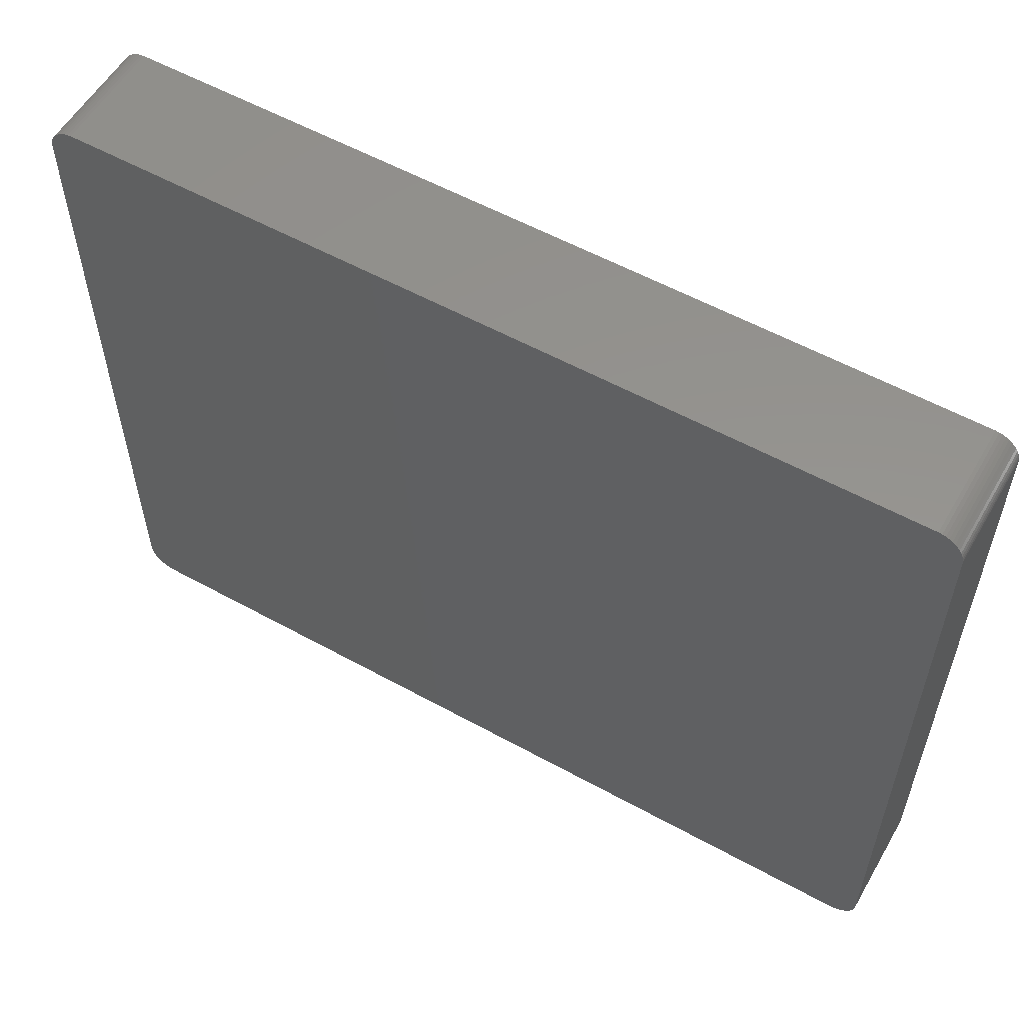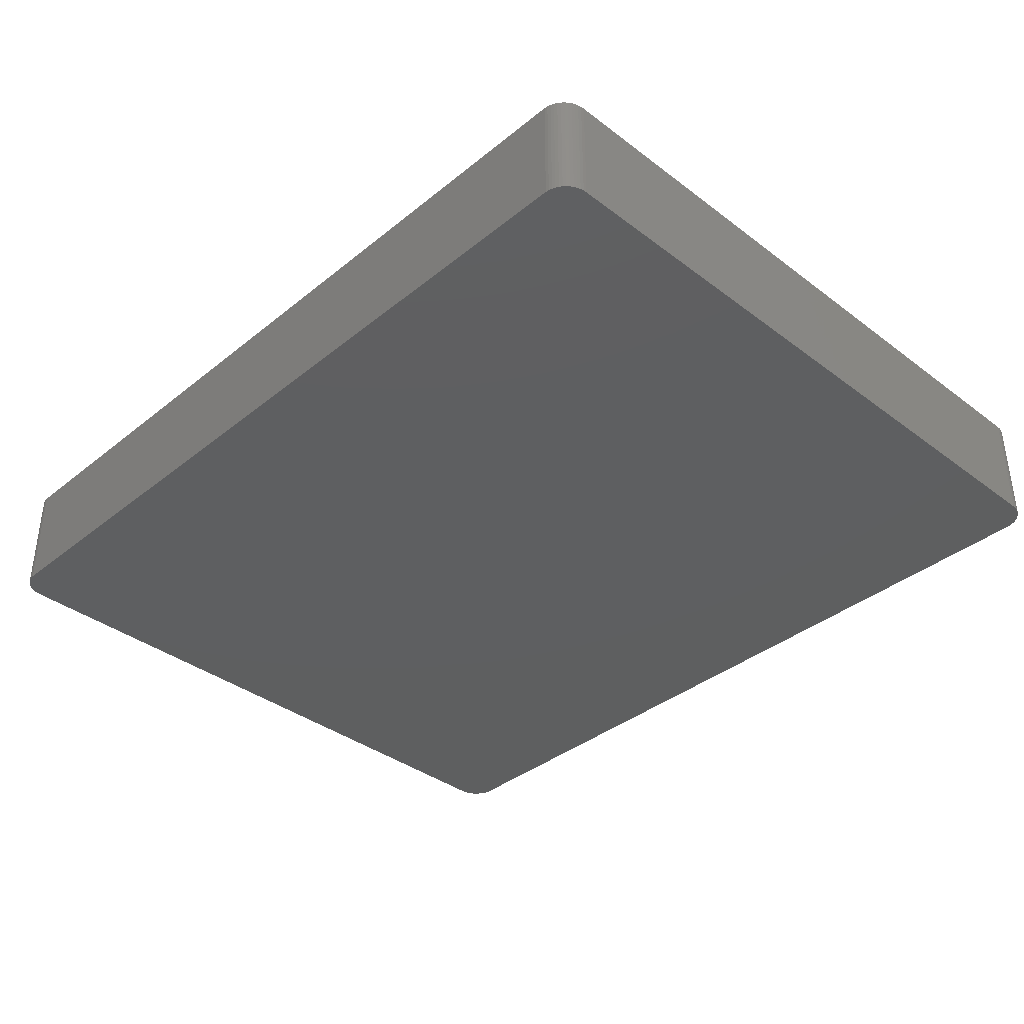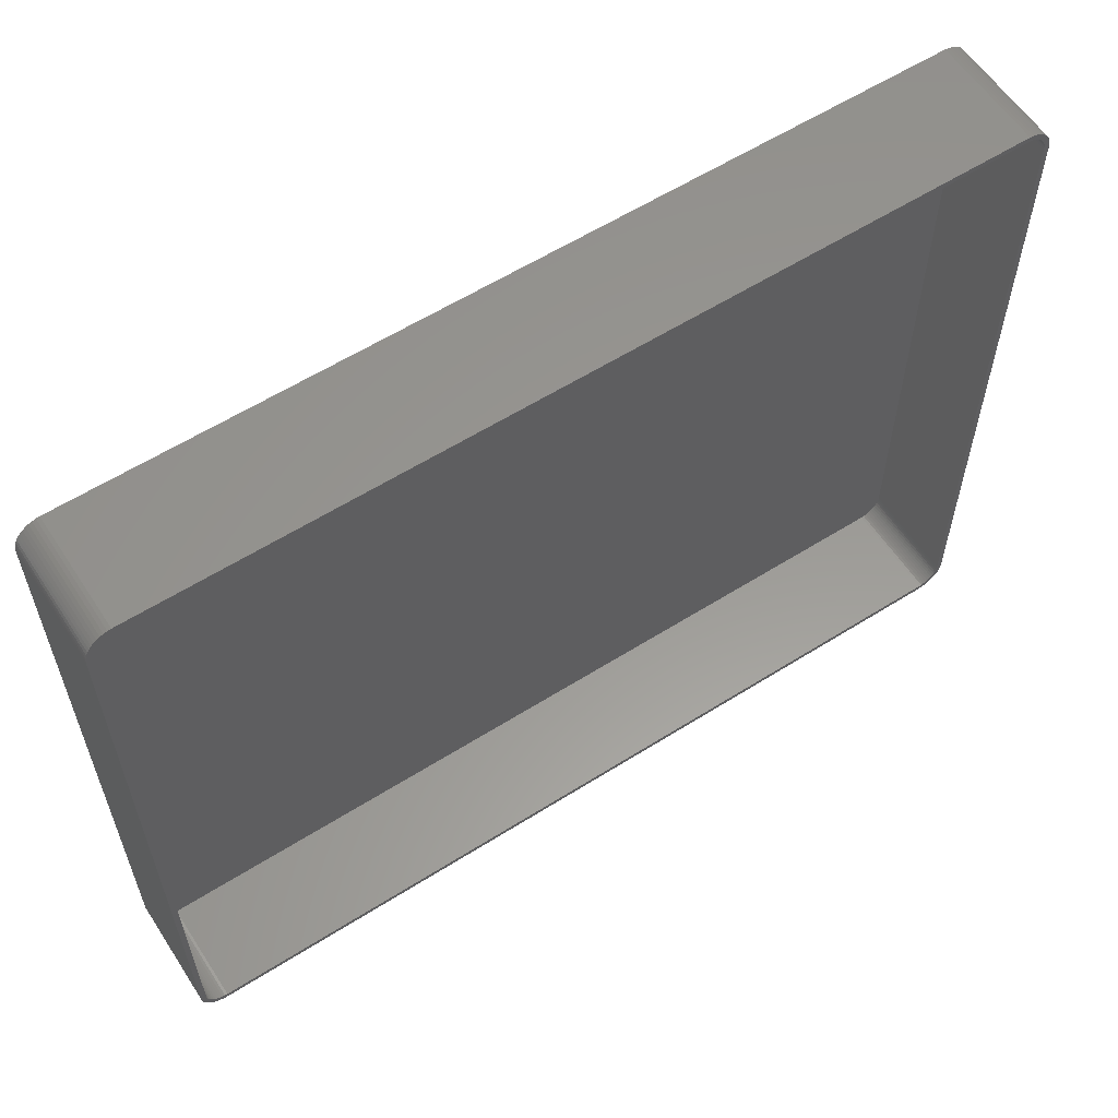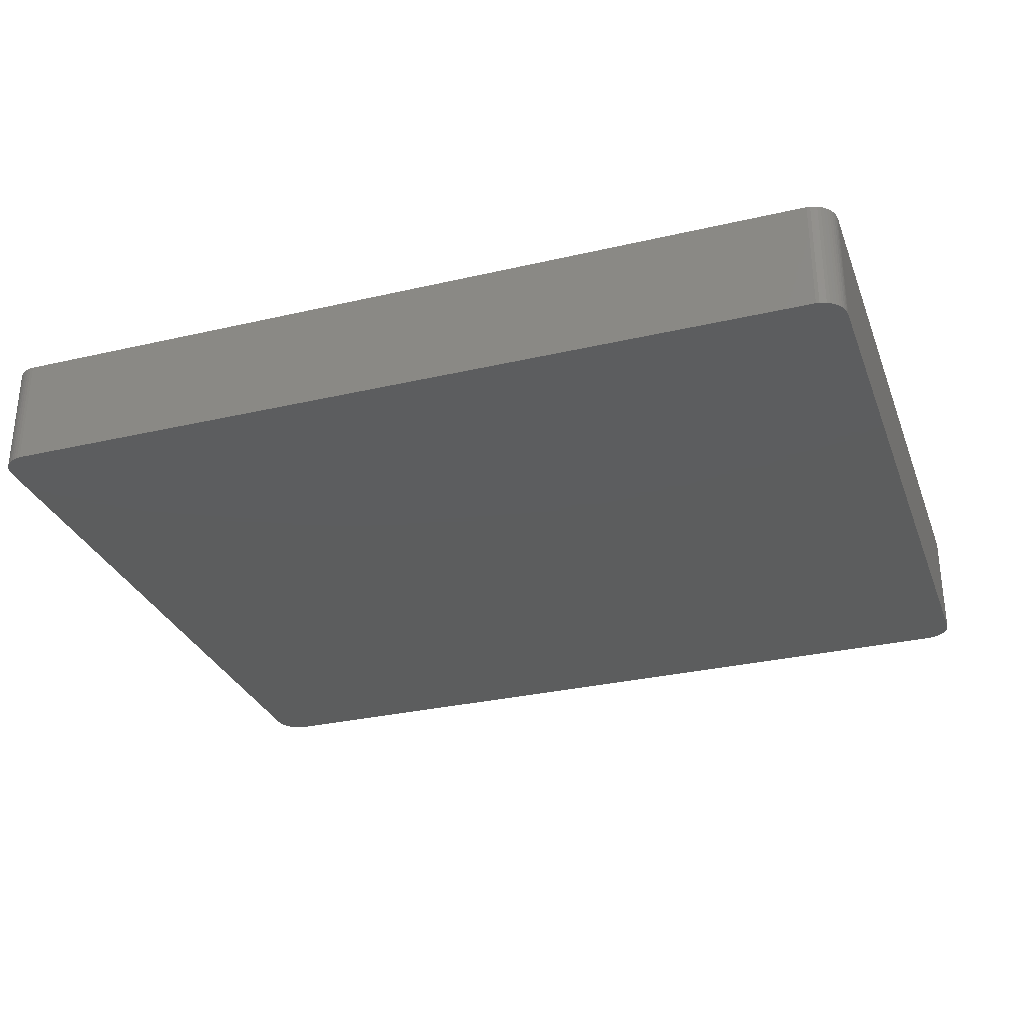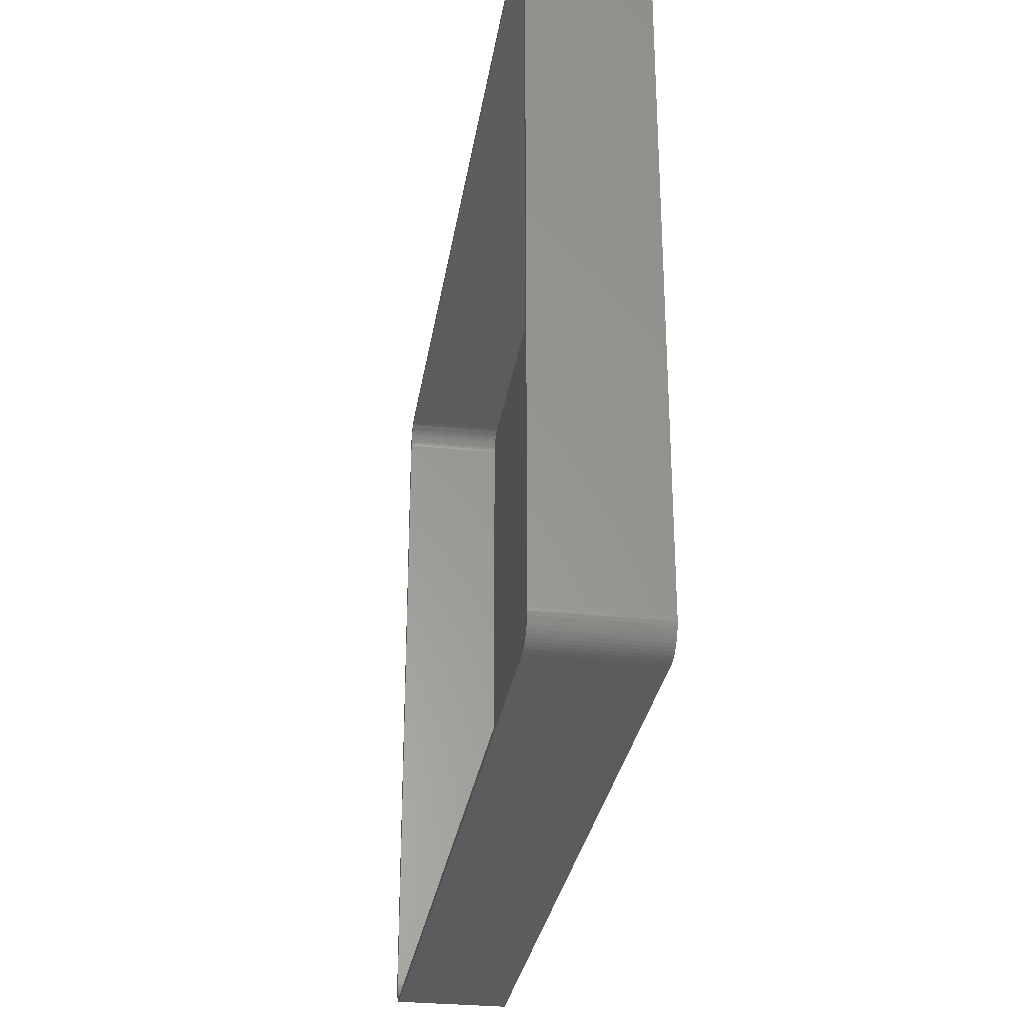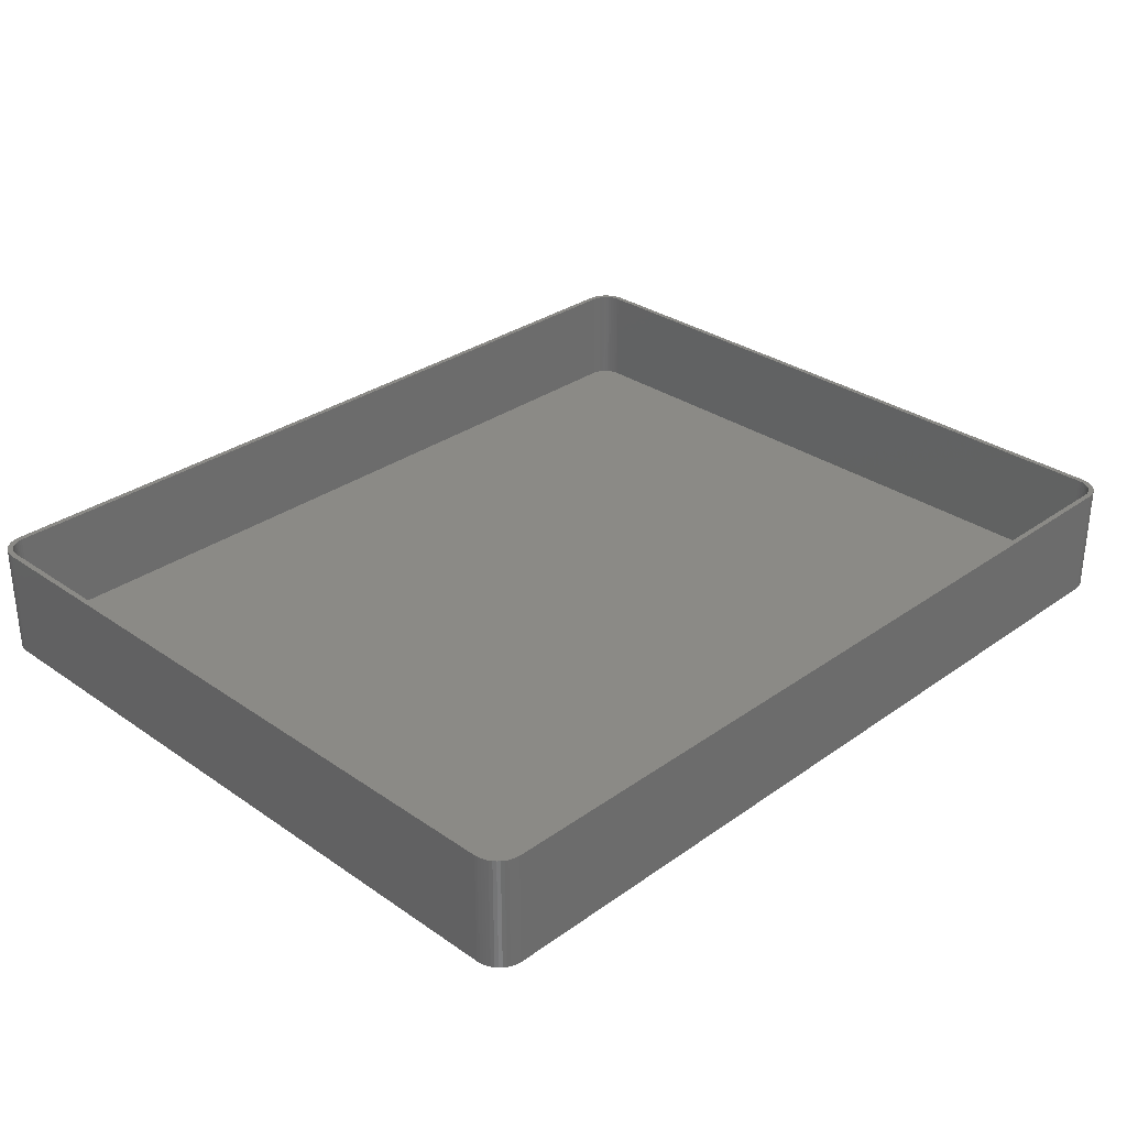
<metadata>
{"format":"stl","ext":"stl","renderer":"f3d","projection":"perspective","resolution":1024,"background":"white","views":[{"elev":56.7,"azim":-150.1,"up":"+Y"},{"elev":-37.2,"azim":-134.1,"up":"+Z"},{"elev":59.1,"azim":-33.0,"up":"+Y"},{"elev":-30.3,"azim":-161.3,"up":"+Z"},{"elev":-29.8,"azim":81.3,"up":"+Y"},{"elev":31.0,"azim":-45.4,"up":"+Z"}]}
</metadata>
<code>
# stl→obj: 208 verts, 412 faces
v 81.5 62.5 21
v 82.5 62.5 21
v 82.46 63.13 21
v 82.5 -62.5 21
v 81.47 63 21
v 82.34 63.74 21
v 81.5 -62.5 21
v 81.37 63.49 21
v 82.15 64.34 21
v 82.46 -63.13 21
v 81.22 63.97 21
v 81.88 64.91 21
v 81.47 -63 21
v 81.01 64.43 21
v 81.55 65.44 21
v 82.34 -63.74 21
v 81.37 -63.49 21
v 80.74 64.85 21
v 81.14 65.92 21
v 80.42 65.24 21
v 80.69 66.35 21
v 80.05 65.58 21
v 80.18 66.72 21
v 79.64 65.88 21
v 79.63 67.02 21
v 79.2 66.12 21
v 79.05 67.26 21
v 78.74 66.3 21
v 78.44 67.41 21
v 78.25 66.43 21
v 77.81 67.49 21
v 77.75 66.49 21
v -77.75 66.49 21
v -77.81 67.49 21
v -78.25 66.43 21
v -78.44 67.41 21
v -78.74 66.3 21
v -79.05 67.26 21
v -79.2 66.12 21
v -79.63 67.02 21
v -79.64 65.88 21
v -80.18 66.72 21
v -80.05 65.58 21
v -80.69 66.35 21
v -80.42 65.24 21
v -81.14 65.92 21
v -80.74 64.85 21
v -81.55 65.44 21
v -81.01 64.43 21
v -81.88 64.91 21
v -81.22 63.97 21
v -82.34 63.74 21
v -81.37 63.49 21
v -82.15 64.34 21
v 82.15 -64.34 21
v 81.22 -63.97 21
v 81.88 -64.91 21
v 81.01 -64.43 21
v 81.55 -65.44 21
v 80.74 -64.85 21
v 81.14 -65.92 21
v 80.42 -65.24 21
v 80.69 -66.35 21
v 80.05 -65.58 21
v 80.18 -66.72 21
v 79.64 -65.88 21
v 79.63 -67.02 21
v 79.2 -66.12 21
v 79.05 -67.26 21
v 78.74 -66.3 21
v 78.44 -67.41 21
v 78.25 -66.43 21
v 77.81 -67.49 21
v 77.75 -66.49 21
v -77.75 -66.49 21
v -77.81 -67.49 21
v -78.25 -66.43 21
v -78.44 -67.41 21
v -78.74 -66.3 21
v -79.05 -67.26 21
v -79.2 -66.12 21
v -79.63 -67.02 21
v -79.64 -65.88 21
v -80.18 -66.72 21
v -80.05 -65.58 21
v -80.69 -66.35 21
v -80.42 -65.24 21
v -81.14 -65.92 21
v -80.74 -64.85 21
v -81.55 -65.44 21
v -81.01 -64.43 21
v -81.88 -64.91 21
v -81.22 -63.97 21
v -82.15 -64.34 21
v -81.37 -63.49 21
v -82.34 -63.74 21
v -81.47 -63 21
v -82.46 -63.13 21
v -81.5 -62.5 21
v -81.5 62.5 21
v -82.5 62.5 21
v -81.47 63 21
v -82.5 -62.5 21
v -82.46 63.13 21
v 77.81 67.49 0
v -77.81 67.49 0
v 81.14 65.92 0
v 80.69 66.35 0
v -78.44 67.41 0
v -77.81 -67.49 0
v 77.81 -67.49 0
v 78.44 67.41 0
v 82.46 63.13 0
v 82.5 62.5 0
v 82.5 -62.5 0
v -81.14 -65.92 0
v -80.69 -66.35 0
v -79.05 67.26 0
v -79.63 67.02 0
v 82.15 64.34 0
v 82.34 63.74 0
v -80.69 66.35 0
v -81.14 65.92 0
v -82.46 -63.13 0
v -82.5 -62.5 0
v -82.5 62.5 0
v -82.46 63.13 0
v -82.34 63.74 0
v -82.15 64.34 0
v 81.55 65.44 0
v 81.55 -65.44 0
v 81.14 -65.92 0
v 82.34 -63.74 0
v 82.15 -64.34 0
v -78.44 -67.41 0
v 79.05 67.26 0
v 79.63 67.02 0
v 81.88 64.91 0
v 82.46 -63.13 0
v 79.63 -67.02 0
v 80.18 -66.72 0
v 80.69 -66.35 0
v -79.63 -67.02 0
v -79.05 -67.26 0
v -81.55 -65.44 0
v -82.15 -64.34 0
v -82.34 -63.74 0
v 81.88 -64.91 0
v 79.05 -67.26 0
v 80.18 66.72 0
v 78.44 -67.41 0
v -80.18 -66.72 0
v -80.18 66.72 0
v -81.88 -64.91 0
v -81.55 65.44 0
v -81.88 64.91 0
v 77.75 66.49 2
v 78.25 66.43 2
v -77.75 66.49 2
v 80.05 65.58 2
v 80.42 65.24 2
v -78.25 66.43 2
v 80.74 64.85 2
v 77.75 -66.49 2
v -77.75 -66.49 2
v -80.42 65.24 2
v -80.74 64.85 2
v 81.5 -62.5 2
v 81.5 62.5 2
v -79.2 66.12 2
v -78.74 66.3 2
v -81.37 63.49 2
v -81.47 63 2
v -79.64 65.88 2
v -80.05 65.58 2
v 78.74 66.3 2
v 79.2 66.12 2
v -78.25 -66.43 2
v -78.74 -66.3 2
v -80.74 -64.85 2
v -80.42 -65.24 2
v -81.5 62.5 2
v -81.5 -62.5 2
v -81.22 63.97 2
v 79.64 65.88 2
v 81.01 64.43 2
v 81.47 63 2
v 81.37 63.49 2
v 81.22 63.97 2
v 81.22 -63.97 2
v 81.37 -63.49 2
v 80.42 -65.24 2
v 80.05 -65.58 2
v 80.74 -64.85 2
v 79.64 -65.88 2
v 79.2 -66.12 2
v -79.2 -66.12 2
v -79.64 -65.88 2
v -80.05 -65.58 2
v -81.47 -63 2
v -81.01 64.43 2
v 81.01 -64.43 2
v 78.25 -66.43 2
v 78.74 -66.3 2
v -81.22 -63.97 2
v -81.01 -64.43 2
v -81.37 -63.49 2
v 81.47 -63 2
f 1 2 3
f 2 1 4
f 5 3 6
f 7 4 1
f 8 6 9
f 4 7 10
f 11 9 12
f 13 10 7
f 14 12 15
f 10 13 16
f 17 16 13
f 3 5 1
f 6 8 5
f 9 11 8
f 18 15 19
f 12 14 11
f 15 18 14
f 20 19 21
f 19 20 18
f 22 21 23
f 21 22 20
f 23 24 22
f 25 24 23
f 25 26 24
f 27 26 25
f 27 28 26
f 29 28 27
f 29 30 28
f 31 30 29
f 31 32 30
f 31 33 32
f 34 33 31
f 34 35 33
f 36 35 34
f 36 37 35
f 38 37 36
f 38 39 37
f 40 39 38
f 40 41 39
f 42 41 40
f 41 42 43
f 44 43 42
f 43 44 45
f 46 45 44
f 45 46 47
f 48 47 46
f 47 48 49
f 50 49 48
f 49 50 51
f 52 53 54
f 51 54 53
f 54 51 50
f 16 17 55
f 56 55 17
f 55 56 57
f 58 57 56
f 57 58 59
f 60 59 58
f 59 60 61
f 62 61 60
f 61 62 63
f 64 63 62
f 63 64 65
f 66 65 64
f 66 67 65
f 68 67 66
f 68 69 67
f 70 69 68
f 70 71 69
f 72 71 70
f 72 73 71
f 74 73 72
f 75 73 74
f 75 76 73
f 77 76 75
f 77 78 76
f 79 78 77
f 79 80 78
f 81 80 79
f 81 82 80
f 83 82 81
f 84 83 85
f 83 84 82
f 86 85 87
f 85 86 84
f 88 87 89
f 90 89 91
f 87 88 86
f 92 91 93
f 94 93 95
f 96 95 97
f 89 90 88
f 98 97 99
f 100 101 99
f 53 52 102
f 103 99 101
f 104 102 52
f 98 99 103
f 102 104 100
f 91 92 90
f 100 104 101
f 93 94 92
f 95 96 94
f 97 98 96
f 105 34 31
f 34 105 106
f 107 21 19
f 21 107 108
f 106 36 34
f 36 106 109
f 110 73 76
f 73 110 111
f 112 31 29
f 31 112 105
f 2 113 3
f 113 2 114
f 4 114 2
f 114 4 115
f 116 86 88
f 86 116 117
f 118 40 38
f 40 118 119
f 6 120 9
f 120 6 121
f 122 46 44
f 46 122 123
f 124 103 125
f 103 124 98
f 125 101 126
f 101 125 103
f 126 104 127
f 104 126 101
f 128 54 129
f 54 128 52
f 15 107 19
f 107 15 130
f 3 121 6
f 121 3 113
f 109 38 36
f 38 109 118
f 61 131 59
f 131 61 132
f 55 133 16
f 133 55 134
f 135 76 78
f 76 135 110
f 136 29 27
f 29 136 112
f 137 27 25
f 27 137 136
f 12 130 15
f 130 12 138
f 9 138 12
f 138 9 120
f 16 139 10
f 139 16 133
f 140 65 67
f 65 140 141
f 142 61 63
f 61 142 132
f 143 80 82
f 80 143 144
f 144 78 80
f 78 144 135
f 116 90 145
f 90 116 88
f 146 96 147
f 96 146 94
f 111 115 139
f 115 111 114
f 111 139 133
f 105 114 111
f 111 133 134
f 114 105 113
f 111 134 148
f 113 105 121
f 111 148 131
f 121 105 120
f 111 131 132
f 120 105 138
f 111 132 142
f 138 105 130
f 111 142 141
f 130 105 107
f 111 141 140
f 107 105 108
f 111 140 149
f 108 105 150
f 111 149 151
f 150 105 137
f 137 105 136
f 136 105 112
f 110 105 111
f 110 106 105
f 125 110 135
f 110 125 106
f 125 135 144
f 126 106 125
f 125 144 143
f 106 126 109
f 125 143 152
f 109 126 118
f 125 152 117
f 118 126 119
f 125 117 116
f 119 126 153
f 125 116 145
f 153 126 122
f 125 145 154
f 122 126 123
f 125 154 146
f 123 126 155
f 125 146 147
f 155 126 156
f 125 147 124
f 156 126 129
f 129 126 128
f 128 126 127
f 129 50 156
f 50 129 54
f 155 46 123
f 46 155 48
f 150 25 23
f 25 150 137
f 108 23 21
f 23 108 150
f 57 134 55
f 134 57 148
f 59 148 57
f 148 59 131
f 10 115 4
f 115 10 139
f 149 67 69
f 67 149 140
f 147 98 124
f 98 147 96
f 119 42 40
f 42 119 153
f 153 44 42
f 44 153 122
f 141 63 65
f 63 141 142
f 151 69 71
f 69 151 149
f 111 71 73
f 71 111 151
f 152 82 84
f 82 152 143
f 117 84 86
f 84 117 152
f 145 92 154
f 92 145 90
f 154 94 146
f 94 154 92
f 156 48 155
f 48 156 50
f 127 52 128
f 52 127 104
f 157 30 32
f 30 157 158
f 159 32 33
f 32 159 157
f 160 20 22
f 20 160 161
f 162 33 35
f 33 162 159
f 163 20 161
f 20 163 18
f 164 75 74
f 75 164 165
f 47 166 45
f 166 47 167
f 168 1 169
f 1 168 7
f 170 37 39
f 37 170 171
f 102 172 53
f 172 102 173
f 174 39 41
f 39 174 170
f 166 43 45
f 43 166 175
f 176 26 28
f 26 176 177
f 178 79 77
f 79 178 179
f 87 180 89
f 180 87 181
f 99 182 100
f 182 99 183
f 100 173 102
f 173 100 182
f 53 184 51
f 184 53 172
f 158 28 30
f 28 158 176
f 177 24 26
f 24 177 185
f 186 18 163
f 18 186 14
f 187 8 188
f 8 187 5
f 188 11 189
f 11 188 8
f 190 17 191
f 17 190 56
f 192 64 62
f 64 192 193
f 185 22 24
f 22 185 160
f 189 14 186
f 14 189 11
f 169 5 187
f 5 169 1
f 192 60 194
f 60 192 62
f 195 68 66
f 68 195 196
f 197 83 81
f 83 197 198
f 198 85 83
f 85 198 199
f 165 77 75
f 77 165 178
f 199 87 85
f 87 199 181
f 97 183 99
f 183 97 200
f 171 35 37
f 35 171 162
f 49 167 47
f 167 49 201
f 194 58 202
f 58 194 60
f 202 56 190
f 56 202 58
f 193 66 64
f 66 193 195
f 203 74 72
f 74 203 164
f 196 70 68
f 70 196 204
f 91 205 93
f 205 91 206
f 89 206 91
f 206 89 180
f 93 207 95
f 207 93 205
f 175 41 43
f 41 175 174
f 51 201 49
f 201 51 184
f 208 7 168
f 7 208 13
f 191 13 208
f 13 191 17
f 204 72 70
f 72 204 203
f 179 81 79
f 81 179 197
f 157 169 187
f 169 157 168
f 157 187 188
f 164 168 157
f 157 188 189
f 168 164 208
f 157 189 186
f 208 164 191
f 157 186 163
f 191 164 190
f 157 163 161
f 190 164 202
f 157 161 160
f 202 164 194
f 157 160 185
f 194 164 192
f 157 185 177
f 192 164 193
f 157 177 176
f 193 164 195
f 157 176 158
f 195 164 196
f 196 164 204
f 204 164 203
f 159 164 157
f 159 165 164
f 182 159 162
f 159 182 165
f 182 162 171
f 183 165 182
f 182 171 170
f 165 183 178
f 182 170 174
f 178 183 179
f 182 174 175
f 179 183 197
f 182 175 166
f 197 183 198
f 182 166 167
f 198 183 199
f 182 167 201
f 199 183 181
f 182 201 184
f 181 183 180
f 182 184 172
f 180 183 206
f 182 172 173
f 206 183 205
f 205 183 207
f 207 183 200
f 95 200 97
f 200 95 207

</code>
